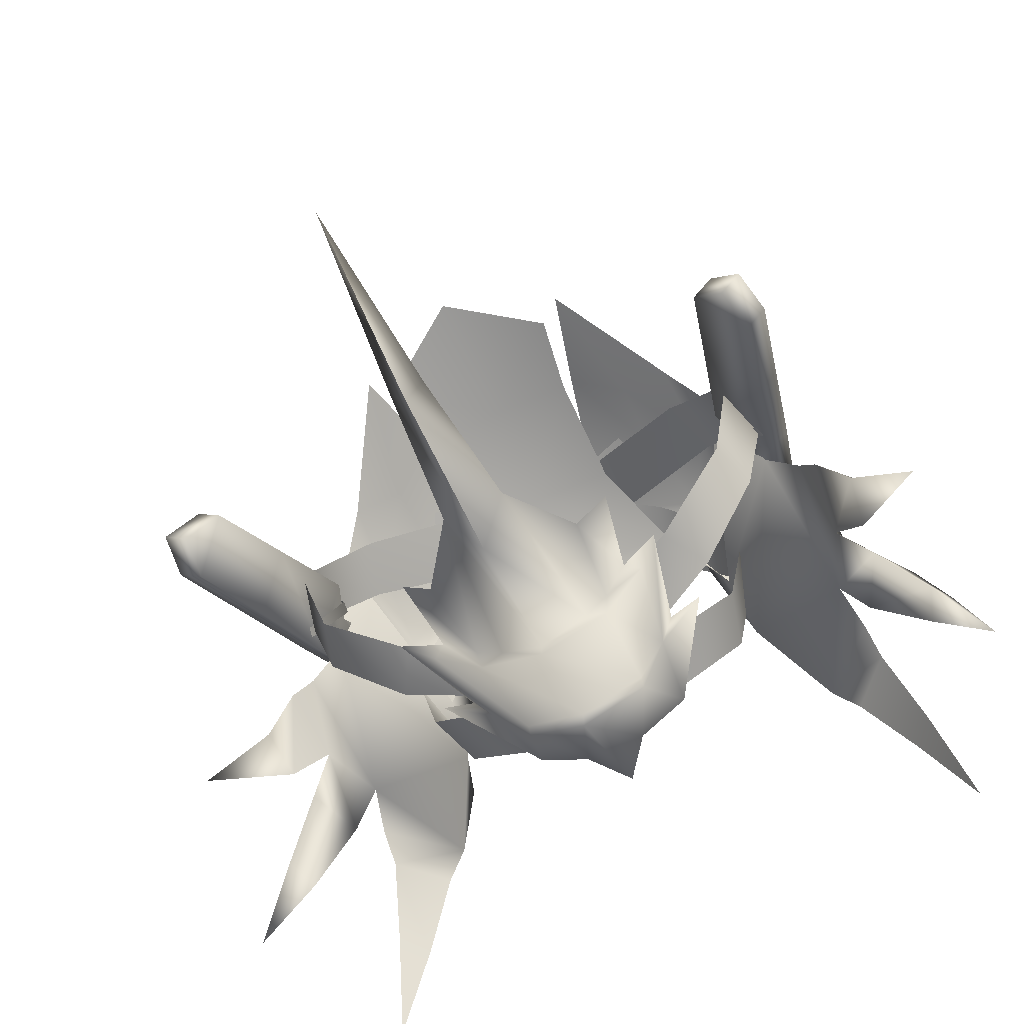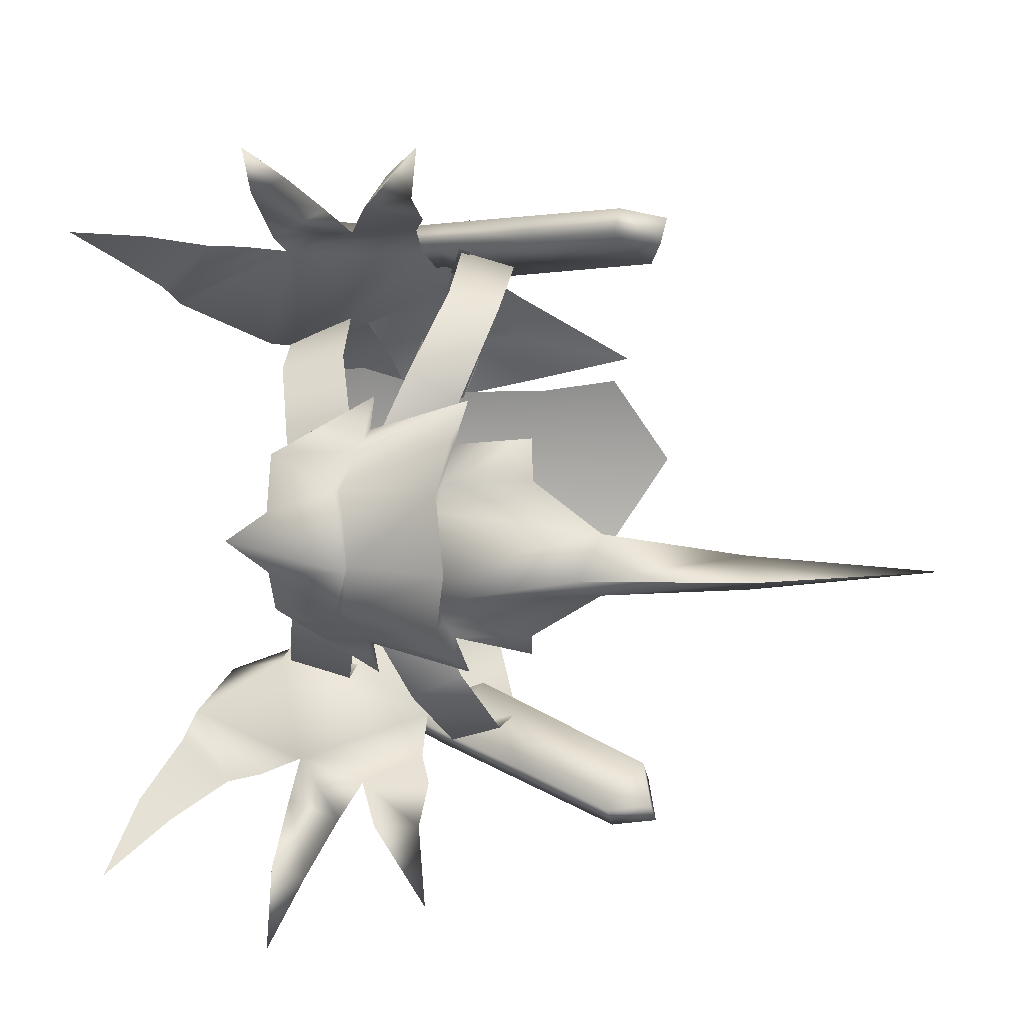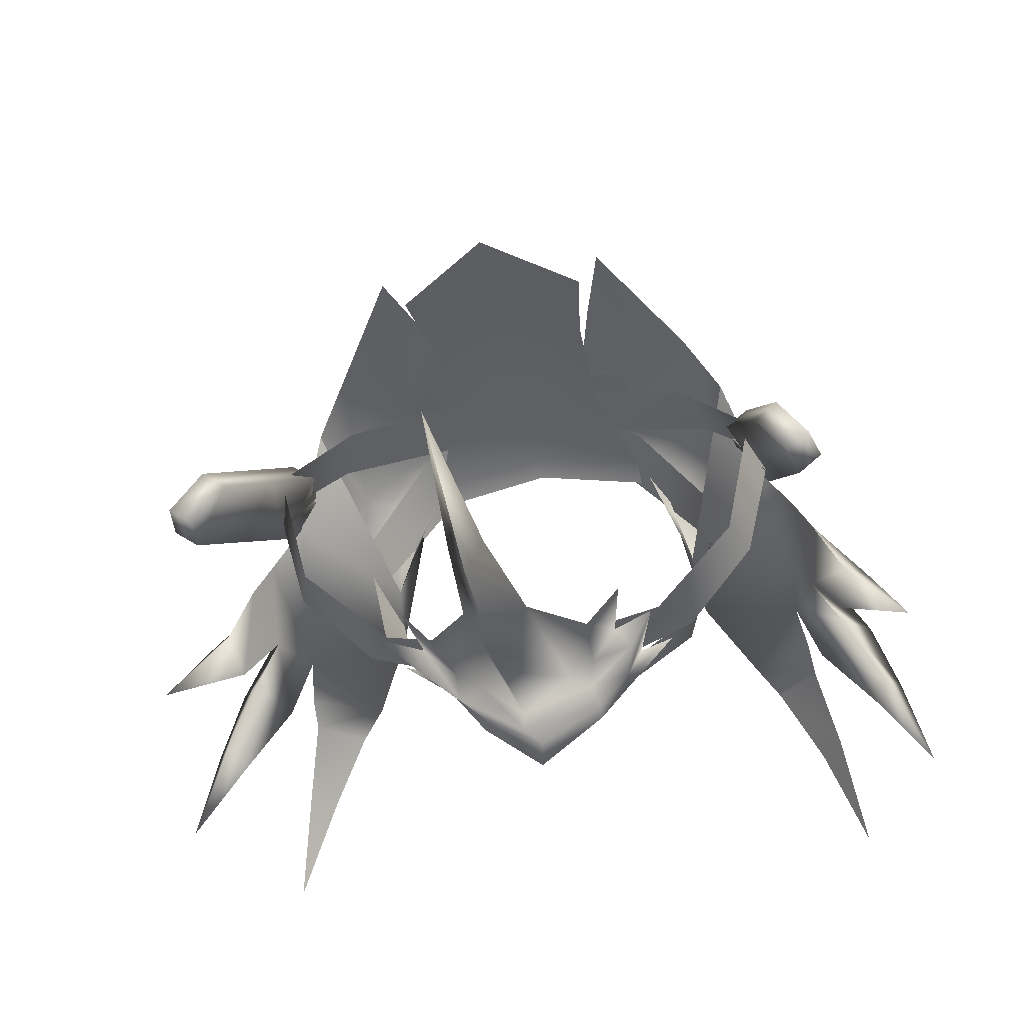
<metadata>
{"format":"obj","ext":"obj","renderer":"f3d","projection":"perspective","resolution":1024,"background":"white","views":[{"elev":-69.0,"azim":25.7,"up":"+Z"},{"elev":-74.2,"azim":-90.0,"up":"+Z"},{"elev":-38.3,"azim":11.0,"up":"+Z"}]}
</metadata>
<code>
g mesh00
v -26.38 18.22 -12.84
v -28.37 15.31 -13.18
v -30.13 20.31 -22.02
v -28.26 17.61 -12.85
v -26.38 18.22 -12.84
v -30.13 20.31 -22.02
v -30.38 -4.225 -10.1
v -31.07 -8.544 -8.556
v -36.6 -9.333 -15.17
v -22.88 5.04 2.998
v -18.44 -3.574 11.18
v -16.08 2.475 8.985
v 22.63 14.78 -7.01
v 26.62 10.31 -7.699
v 20.51 13.56 -4.31
v 26.39 14.92 -7.028
v 22.63 14.78 -7.01
v 25.42 11.93 -1.263
v 18.44 -3.574 11.18
v 16.08 2.475 8.985
v 12.93 1.144 12.05
v 16.14 5.34 -1.688
v 17.96 10.44 0.9989
v -2.213 -11.02 17.73
v 2.74 -2.216 16.15
v -4.188 -4.805 16.8
v -4.188 -4.805 16.8
v -10.8 -14.34 15.98
v -2.213 -11.02 17.73
v -23.14 -6.615 11.36
v -19.2 -3.642 14.04
v -21.28 -4.246 15.36
v -26.62 10.31 -7.699
v -26.39 14.92 -7.028
v -28.37 15.31 -13.18
v -20.51 13.56 -4.31
v -26.35 7.181 -6.529
v -26.62 10.31 -7.699
v -13.36 -5.081 -12.03
v -10.38 -4.677 -12.87
v -7.499 4.755 -10.68
v 6.328 -10.93 -20.67
v 8.889 -3.48 -14.76
v 10.5 -12.25 -17.41
v -22.03 -10.9 8.235
v -20.83 -14.58 11.4
v -35.13 4.35 -14.06
v -33.79 2.291 -14.74
v -32.82 3.436 -7.612
v -30.38 -4.225 -10.1
v -33.09 -6.27 -7.796
v -27.53 -2.884 -5.83
v -30.21 -5.239 -3.805
v -27.41 -4.697 0.1475
v -22.63 14.78 -7.01
v -22.63 14.78 -7.01
v -28.43 -9.396 -3.689
v -27.53 -2.884 -5.83
v -26.87 -8.634 -0.2762
v -21.69 -0.2829 4.805
v -17.15 4.212 5.93
v -17.96 10.44 0.9989
v -25.42 11.93 -1.263
v -17.15 4.212 5.93
v -16.14 5.34 -1.688
v -17.96 10.44 0.9989
v -18.28 -10.2 13.66
v -17.74 -18.53 14.53
v -13.13 -17.91 15.88
v -10.76 -29.87 16.81
v -16.08 2.475 8.985
v -12.93 1.144 12.05
v -15.55 0.4517 1.599
v -10.13 -2.85 -11.96
v -16.09 -1.882 -6.832
v -14.61 3.944 -5.808
v 32.82 3.436 -7.612
v 35.13 4.35 -14.06
v 32.58 5.391 -15.13
v 37.45 5.261 -22.5
v 28.43 -9.396 -3.689
v 27.53 -2.884 -5.83
v 31.07 -8.544 -8.556
v 28.37 15.31 -13.18
v 26.38 18.22 -12.84
v 30.13 20.31 -22.02
v 26.62 10.31 -7.699
v 28.37 15.31 -13.18
v 28.26 17.61 -12.85
v 30.13 20.31 -22.02
v 26.38 18.22 -12.84
v 20.83 -14.58 11.4
v 22.03 -10.9 8.235
v 22.88 5.04 2.998
v 27.7 4.075 -9.747
v 25.57 3.407 -4.322
v 27.93 0.2148 -1.093
v 24.57 -2.698 4.838
v 21.69 -0.2829 4.805
v 17.15 4.212 5.93
v 10.76 -29.87 16.81
v 13.13 -17.91 15.88
v 8.363 -20.75 18.15
v 12.99 -11.55 16.28
v 6.603 -13.29 18.75
v 7.726 -5.296 17.24
v 15.55 0.4517 1.599
v 12.93 1.144 12.05
v 16.08 2.475 8.985
v -10.38 -4.677 -12.87
v -8.818 -3.48 -14.76
v -13.59 -13.78 -14.74
v -10.53 -12.25 -17.41
v -9.659 -12.49 -15.53
v 8.96 -12.49 -15.53
v 12.62 -13.78 -14.74
v 8.889 -3.48 -14.76
v 10.46 -4.677 -12.87
v 8.96 -12.49 -15.53
v 6.631 -11.51 -18.24
v 10.5 -12.25 -17.41
v 6.328 -10.93 -20.67
v -10.53 -12.25 -17.41
v -6.353 -10.93 -20.67
v -9.659 -12.49 -15.53
v -2.881 -25.83 -21.54
v -7.339 -19.62 -19.7
v -6.65 -11.51 -18.24
v -10.35 -19.62 -16.07
v -27.44 -13.62 2.481
v -27.18 -14.7 2.28
v -24.4 -12.78 7.805
v -24.21 -14.03 7.691
v -21.73 -11.73 5.771
v -21.54 -12.98 5.657
v 21.53 -0.2165 14.27
v 18.93 -5.947 14.81
v 21.01 -6.55 16.13
v -21.01 -6.55 16.13
v -18.93 -5.947 14.81
v -21.53 -0.2165 14.27
v -21.73 -11.73 5.771
v -21.54 -12.98 5.657
v -24.93 -12.69 0.6285
v -24.67 -13.77 0.4269
v -14.61 3.944 -5.808
v -16.09 -1.882 -6.832
v -17.27 3.341 6.005
v -18.66 -2.098 6.001
v -9.626 0.5437 13.08
v -11.67 -5.229 14.09
v 4.521 -8.387 17.01
v 2.74 -2.216 16.15
v 4.521 -8.387 17.01
v 9.626 0.5437 13.08
v 11.3 -5.229 14.09
v 27.52 -31.27 -11.67
v 28.3 -27.02 -10.96
v 29.6 -31.88 -10.35
v 30.38 -27.63 -9.64
v 26.95 -31.33 -5.932
v 29.6 -31.88 -10.35
v 25.02 -10.68 1.664
v 22.68 0.1142 10.28
v 27.1 -11.29 2.986
v 29.6 -31.88 -10.35
v 27.52 -31.27 -11.67
v 24.87 -30.72 -7.254
v 26.87 -8.634 -0.2762
v 23.91 -9.072 3.921
v 23.03 -22.77 -0.7211
v 21.19 -14.82 5.811
v 26.66 -18.85 -4.648
v 25.02 -10.68 1.664
v 27.52 -31.27 -11.67
v 24.87 -30.72 -7.254
v 28.3 -27.02 -10.96
v 23.03 -22.77 -0.7211
v 26.66 -18.85 -4.648
v -13.09 -8.483 14.96
v 21.19 -14.82 5.811
v 22.39 -11.31 5.526
v 25.02 -10.68 1.664
v 21.05 -6.011 10.04
v 22.68 0.1142 10.28
v 19.2 -3.642 14.04
v 21.65 -0.2028 14.2
v 21.28 -4.246 15.36
v 24.76 -0.4875 11.6
v 23.14 -6.615 11.36
v 24.47 -11.91 6.847
v 24.93 -12.69 0.6285
v 24.67 -13.77 0.4269
v 21.73 -11.73 5.771
v 21.54 -12.98 5.657
v 16.09 -1.882 -6.832
v 14.61 3.944 -5.808
v 18.66 -2.098 6.001
v 17.27 3.341 6.005
v 11.3 -5.229 14.09
v 9.626 0.5437 13.08
v -26.66 -18.85 -4.648
v -25.02 -10.68 1.664
v -23.03 -22.77 -0.7211
v -21.19 -14.82 5.811
v 1.617 -10.01 18.25
v 17.01 -16.22 9.747
v 3.45 -4.552 16.96
v 21.73 -11.73 5.771
v 21.54 -12.98 5.657
v 24.4 -12.78 7.805
v 24.21 -14.03 7.691
v 27.44 -13.62 2.481
v 27.18 -14.7 2.28
v -27.52 -31.27 -11.67
v -28.3 -27.02 -10.96
v -24.87 -30.72 -7.254
v -26.66 -18.85 -4.648
v -23.03 -22.77 -0.7211
v -21.05 -6.011 10.04
v -24.47 -11.91 6.847
v -22.39 -11.31 5.526
v 3.45 -4.552 16.96
v -3.304 -1.921 16.61
v 1.617 -10.01 18.25
v -5.377 -7.511 17.82
v -27.52 -31.27 -11.67
v -24.87 -30.72 -7.254
v -29.6 -31.88 -10.35
v -26.95 -31.33 -5.932
v -21.65 -0.2028 14.2
v -22.68 0.1142 10.28
v -24.76 -0.4875 11.6
v -25.02 -10.68 1.664
v -27.1 -11.29 2.986
v -5.377 -7.511 17.82
v -3.304 -1.921 16.61
v -11.67 -5.229 14.09
v -9.626 0.5437 13.08
v -30.38 -27.63 -9.64
v -29.6 -31.88 -10.35
v -19.2 -3.642 14.04
v -21.05 -6.011 10.04
v -22.68 0.1142 10.28
v -22.39 -11.31 5.526
v -25.02 -10.68 1.664
v -21.19 -14.82 5.811
v -29.6 -31.88 -10.35
v -27.52 -31.27 -11.67
v -28.3 -27.02 -10.96
v 12.24 -8.305 14.93
v 3.45 -4.552 16.96
v 10.31 -13.38 16.34
v 1.617 -10.01 18.25
v 22.39 -11.31 5.526
v 21.19 -14.82 5.811
v 24.47 -11.91 6.847
v 14.61 3.944 -5.808
v 16.09 -1.882 -6.832
v 8.648 3.245 -10.72
v 10.13 -2.85 -11.96
v -13.28 -12.94 -13.81
v -26.35 7.181 -6.529
v -25.57 3.407 -4.322
v -30.13 -0.6783 -8.979
v -27.93 0.2148 -1.093
v -24.57 -2.698 4.838
v -8.363 -20.75 18.15
v -12.99 -11.55 16.28
v -14.91 -4.031 14.13
v -12.93 1.144 12.05
v -15.55 0.4517 1.599
v -10.56 -1.121 14.92
v -7.726 -5.296 17.24
v -6.603 -13.29 18.75
v -23.91 -9.072 3.921
v -20.83 -14.58 11.4
v 8.889 -3.48 -14.76
v 5.874 -2.093 -17.17
v 5.874 -1.568 -18.19
v 0.1474 -2.928 -21.28
v 0.1474 -2.928 -23.78
v -5.804 -2.093 -17.17
v -5.804 -1.568 -18.19
v -8.818 -3.48 -14.76
v -30.13 20.31 -22.02
v 30.13 -0.6783 -8.979
v 33.79 2.291 -14.74
v 32.58 5.391 -15.13
v 33.09 -6.27 -7.796
v 28.43 -9.396 -3.689
v 30.21 -5.239 -3.805
v 26.87 -8.634 -0.2762
v 27.41 -4.697 0.1475
v 23.91 -9.072 3.921
v 30.38 -4.225 -10.1
v 36.6 -9.333 -15.17
v 30.38 -4.225 -10.1
v 27.53 -2.884 -5.83
v 17.96 10.44 0.9989
v 17.15 4.212 5.93
v 17.74 -18.53 14.53
v 18.28 -10.2 13.66
v 14.91 -4.031 14.13
v 10.56 -1.121 14.92
v 15.55 0.4517 1.599
v -27.7 4.075 -9.747
v -32.58 5.391 -15.13
v -37.45 5.261 -22.5
v -8.818 -3.48 -14.76
v -7.499 4.755 -10.68
v -5.804 -1.568 -18.19
v -2.784 4.978 -14.06
v 0.1474 -2.928 -23.78
v 7.727 4.755 -10.68
v 10.46 -4.677 -12.87
v 13.61 -5.081 -12.03
v 7.727 4.755 -10.68
v 5.874 -1.568 -18.19
v 3.01 4.978 -14.06
v 0.1131 8.943 -13.66
v 5.874 -2.093 -17.17
v 0.008 -11.68 -25.25
v 0.1474 -2.928 -21.28
v -6.353 -10.93 -20.67
v -5.804 -2.093 -17.17
v -6.65 -11.51 -18.24
v -4.298 -10.93 -19.38
v -2.881 -25.83 -21.54
v 0.008 -11.68 -23.62
v 0.002286 -23.45 -26.44
v 4.281 -10.93 -19.38
v 2.89 -25.83 -21.54
v 6.631 -11.51 -18.24
v 7.35 -19.62 -19.7
v 10.37 -19.62 -16.07
v -2.213 -11.02 17.54
v -4.188 -4.805 16.61
v -17.01 -16.22 9.747
v -18.81 -10.89 9.22
v -23.47 -18.22 3.122
v -25.02 -13.13 3.131
v -20.82 -16.56 -8.05
v 20.83 -14.58 11.4
v 26.35 7.181 -6.529
v 4.281 -10.93 -19.38
v 0.008 -11.68 -23.62
v 0.008 -11.68 -25.25
v -4.298 -10.93 -19.38
v -6.65 -11.51 -18.24
v 23.03 -22.77 -0.7211
v 25.11 -23.37 0.5998
v 28.74 -19.46 -3.326
v 26.66 -18.85 -4.648
v -22.3 -11.93 -7.474
v -15.89 -8.275 -12.83
v 0 -0.842 -13.68
v -26.66 -18.85 -4.648
v -28.74 -19.46 -3.326
v -25.11 -23.37 0.5998
v -23.03 -22.77 -0.7211
v -21.19 -14.82 5.811
v -22.39 -11.31 5.526
v -23.27 -15.42 7.133
v -23.03 -22.77 -0.7211
v -21.19 -14.82 5.811
v -25.11 -23.37 0.5998
v -23.27 -15.42 7.133
v -28.74 -19.46 -3.326
v -27.1 -11.29 2.986
v -26.66 -18.85 -4.648
v -25.02 -10.68 1.664
v 21.19 -14.82 5.811
v 23.03 -22.77 -0.7211
v 23.27 -15.42 7.133
v 25.11 -23.37 0.5998
v 27.1 -11.29 2.986
v 28.74 -19.46 -3.326
v 25.02 -10.68 1.664
v 26.66 -18.85 -4.648
v -20.83 -14.58 11.4
v -23.91 -9.072 3.921
v -26.87 -8.634 -0.2762
v -28.43 -9.396 -3.689
v 26.35 7.181 -6.529
v -32.58 5.391 -15.13
v 20.83 -14.58 11.4
v -8.648 3.245 -10.72
v 0 0.1875 -13.56
v 13.28 -12.94 -13.81
v 15.89 -8.275 -12.83
v 20.82 -16.56 -8.05
v 22.3 -11.93 -7.474
v 23.47 -18.22 3.122
v 25.02 -13.13 3.131
v 18.81 -10.89 9.22
v 23.27 -15.42 7.133
v 19.2 -3.642 14.04
v 21.05 -6.011 10.04
v 22.39 -11.31 5.526
f 1 2 3
f 4 5 6
f 7 8 9
f 10 11 12
f 13 14 15
f 16 17 18
f 19 20 21
f 22 23 15
f 24 25 26
f 27 28 29
f 30 31 32
f 33 34 35
f 36 37 38
f 39 40 41
f 42 43 44
f 11 45 46
f 47 48 49
f 50 51 52
f 52 51 53
f 52 53 54
f 2 1 38
f 38 1 55
f 38 55 36
f 5 4 56
f 8 7 57
f 57 7 58
f 57 58 59
f 11 10 60
f 12 61 10
f 10 61 62
f 10 62 63
f 64 65 66
f 66 65 36
f 11 46 67
f 67 46 68
f 67 68 69
f 69 68 70
f 64 71 65
f 65 71 72
f 65 72 73
f 74 75 76
f 77 78 79
f 79 78 80
f 81 82 83
f 14 13 84
f 84 13 85
f 84 85 86
f 87 88 89
f 89 88 90
f 17 16 91
f 92 93 19
f 20 19 94
f 79 95 77
f 77 95 96
f 77 96 97
f 93 98 19
f 19 98 99
f 19 99 94
f 23 22 100
f 101 102 103
f 103 102 104
f 103 104 105
f 105 104 106
f 107 108 22
f 22 108 109
f 22 109 100
f 110 111 112
f 112 111 113
f 112 113 114
f 115 44 116
f 116 44 117
f 116 117 118
f 119 120 121
f 121 120 122
f 123 124 125
f 126 127 128
f 128 127 129
f 128 129 125
f 130 131 132
f 132 131 133
f 132 133 134
f 134 133 135
f 136 137 138
f 139 140 141
f 142 143 144
f 144 143 145
f 146 147 148
f 148 147 149
f 148 149 150
f 150 149 151
f 25 24 152
f 153 154 155
f 155 154 156
f 157 158 159
f 159 158 160
f 161 162 160
f 163 164 165
f 166 161 167
f 167 161 168
f 169 170 96
f 171 172 173
f 173 172 174
f 175 176 177
f 177 176 178
f 177 178 179
f 28 27 180
f 181 182 183
f 183 182 184
f 183 184 185
f 185 184 186
f 187 188 189
f 189 188 190
f 189 190 191
f 192 193 194
f 194 193 195
f 196 197 198
f 198 197 199
f 198 199 200
f 200 199 201
f 202 203 204
f 204 203 205
f 206 207 208
f 209 210 211
f 211 210 212
f 211 212 213
f 213 212 214
f 215 216 217
f 217 216 218
f 217 218 219
f 31 30 220
f 220 30 221
f 220 221 222
f 223 224 225
f 225 224 226
f 227 228 229
f 229 228 230
f 231 232 233
f 233 232 234
f 233 234 235
f 236 237 238
f 238 237 239
f 240 241 230
f 242 243 244
f 244 243 245
f 244 245 246
f 246 245 247
f 248 240 249
f 249 240 250
f 251 252 253
f 253 252 254
f 255 256 257
f 258 259 260
f 260 259 261
f 260 261 262
f 34 33 63
f 63 33 263
f 63 263 10
f 10 263 264
f 10 264 60
f 48 265 49
f 49 265 52
f 49 52 266
f 266 52 54
f 266 54 267
f 70 268 69
f 69 268 269
f 69 269 67
f 67 269 270
f 67 270 11
f 11 270 271
f 11 271 12
f 272 271 273
f 273 271 270
f 273 270 274
f 274 270 269
f 274 269 275
f 275 269 268
f 37 36 264
f 264 36 65
f 264 65 276
f 276 65 73
f 276 73 277
f 278 279 280
f 280 279 281
f 280 281 282
f 282 281 283
f 282 283 284
f 284 283 285
f 62 36 63
f 63 36 56
f 63 56 34
f 34 56 4
f 34 4 35
f 35 4 286
f 81 169 82
f 82 169 96
f 82 96 287
f 287 96 95
f 287 95 288
f 288 95 289
f 83 290 291
f 291 290 292
f 291 292 293
f 293 292 294
f 293 294 295
f 82 296 83
f 83 296 297
f 83 297 290
f 290 297 298
f 290 298 292
f 292 298 299
f 292 299 294
f 17 15 18
f 18 15 300
f 18 300 94
f 94 300 301
f 94 301 20
f 101 302 102
f 102 302 303
f 102 303 104
f 104 303 304
f 104 304 106
f 106 304 305
f 306 305 21
f 21 305 304
f 21 304 19
f 19 304 303
f 19 303 92
f 92 303 302
f 276 59 264
f 264 59 58
f 264 58 307
f 307 58 265
f 307 265 308
f 308 265 48
f 308 48 309
f 309 48 47
f 40 39 310
f 310 39 311
f 310 311 312
f 312 311 313
f 312 313 314
f 315 316 317
f 317 316 43
f 317 43 318
f 318 43 319
f 318 319 320
f 320 319 314
f 320 314 321
f 321 314 313
f 43 42 322
f 322 42 323
f 322 323 324
f 324 323 325
f 324 325 326
f 326 325 113
f 326 113 310
f 327 328 329
f 329 328 330
f 329 330 331
f 331 330 332
f 331 332 333
f 333 332 334
f 333 334 335
f 335 334 119
f 335 119 336
f 337 338 339
f 339 338 340
f 339 340 341
f 341 340 342
f 341 342 343
f 344 107 170
f 170 107 22
f 170 22 96
f 96 22 15
f 96 15 345
f 345 15 14
f 120 346 122
f 122 346 347
f 122 347 348
f 348 347 349
f 348 349 124
f 124 349 350
f 124 350 125
f 351 168 352
f 352 168 161
f 352 161 353
f 353 161 160
f 353 160 354
f 354 160 158
f 342 355 343
f 343 355 356
f 343 356 262
f 262 356 357
f 262 357 260
f 358 250 359
f 359 250 240
f 359 240 360
f 360 240 230
f 360 230 361
f 361 230 228
f 362 363 364
f 364 363 221
f 364 221 235
f 235 221 30
f 235 30 233
f 233 30 32
f 233 32 231
f 231 32 31
f 231 31 232
f 365 366 367
f 367 366 368
f 367 368 369
f 369 368 370
f 369 370 371
f 371 370 372
f 373 374 375
f 375 374 376
f 375 376 377
f 377 376 378
f 377 378 379
f 379 378 380
f 381 45 382
f 382 45 267
f 382 267 383
f 383 267 54
f 383 54 384
f 384 54 53
f 384 53 8
f 8 53 51
f 8 51 9
f 9 51 50
f 98 97 99
f 99 97 96
f 99 96 94
f 94 96 385
f 94 385 18
f 18 385 87
f 18 87 16
f 16 87 89
f 16 89 91
f 91 89 90
f 45 11 267
f 267 11 60
f 267 60 266
f 266 60 264
f 266 264 49
f 49 264 307
f 49 307 47
f 47 307 386
f 47 386 309
f 289 80 288
f 288 80 78
f 288 78 287
f 287 78 77
f 287 77 299
f 299 77 97
f 299 97 294
f 294 97 98
f 294 98 295
f 295 98 93
f 295 93 387
f 76 388 74
f 74 388 389
f 74 389 390
f 390 389 391
f 390 391 392
f 392 391 393
f 392 393 394
f 394 393 395
f 394 395 207
f 207 395 396
f 207 396 208
f 256 397 257
f 257 397 165
f 257 165 189
f 189 165 164
f 189 164 187
f 187 164 398
f 187 398 188
f 188 398 399
f 188 399 190
f 190 399 400
f 190 400 191
v 0.002286 -23.45 -26.44
v 2.89 -25.83 -21.54
v 0.04457 -38.76 -26.85
v 1.635 -38.76 -23.73
v 0.072 -55.85 -23.41
v 0.072 -55.85 -23.41
v 1.635 -38.76 -23.73
v -1.52 -38.76 -23.73
v 2.89 -25.83 -21.54
v -2.881 -25.83 -21.54
v -2.881 -25.83 -21.54
v -1.52 -38.76 -23.73
v 0.04457 -38.76 -26.85
f 401 402 403
f 403 402 404
f 403 404 405
f 406 407 408
f 408 407 409
f 408 409 410
f 411 401 412
f 412 401 413
f 412 413 405
v 0 -34.23 16.6
v 0 -21.27 16.7
v -8.74 -28.42 15.2
v -7.598 -10.89 14.82
v 0 -2.459 14.77
v -10.62 -2.471 12.92
v 0 -0.6426 13.95
v -10.66 -0.2267 11.91
v 8.74 -28.42 15.2
v 7.639 -21.27 15.53
v 0 -10.88 15.99
v 7.598 -10.89 14.82
v 10.62 -2.471 12.92
v 10.66 -0.2267 11.91
v -7.639 -21.27 15.53
f 414 415 416
f 417 418 419
f 419 418 420
f 419 420 421
f 414 422 415
f 415 422 423
f 415 423 424
f 424 423 425
f 424 425 426
f 427 420 426
f 426 420 418
f 426 418 424
f 424 418 417
f 424 417 415
f 415 417 428
f 415 428 416

</code>
